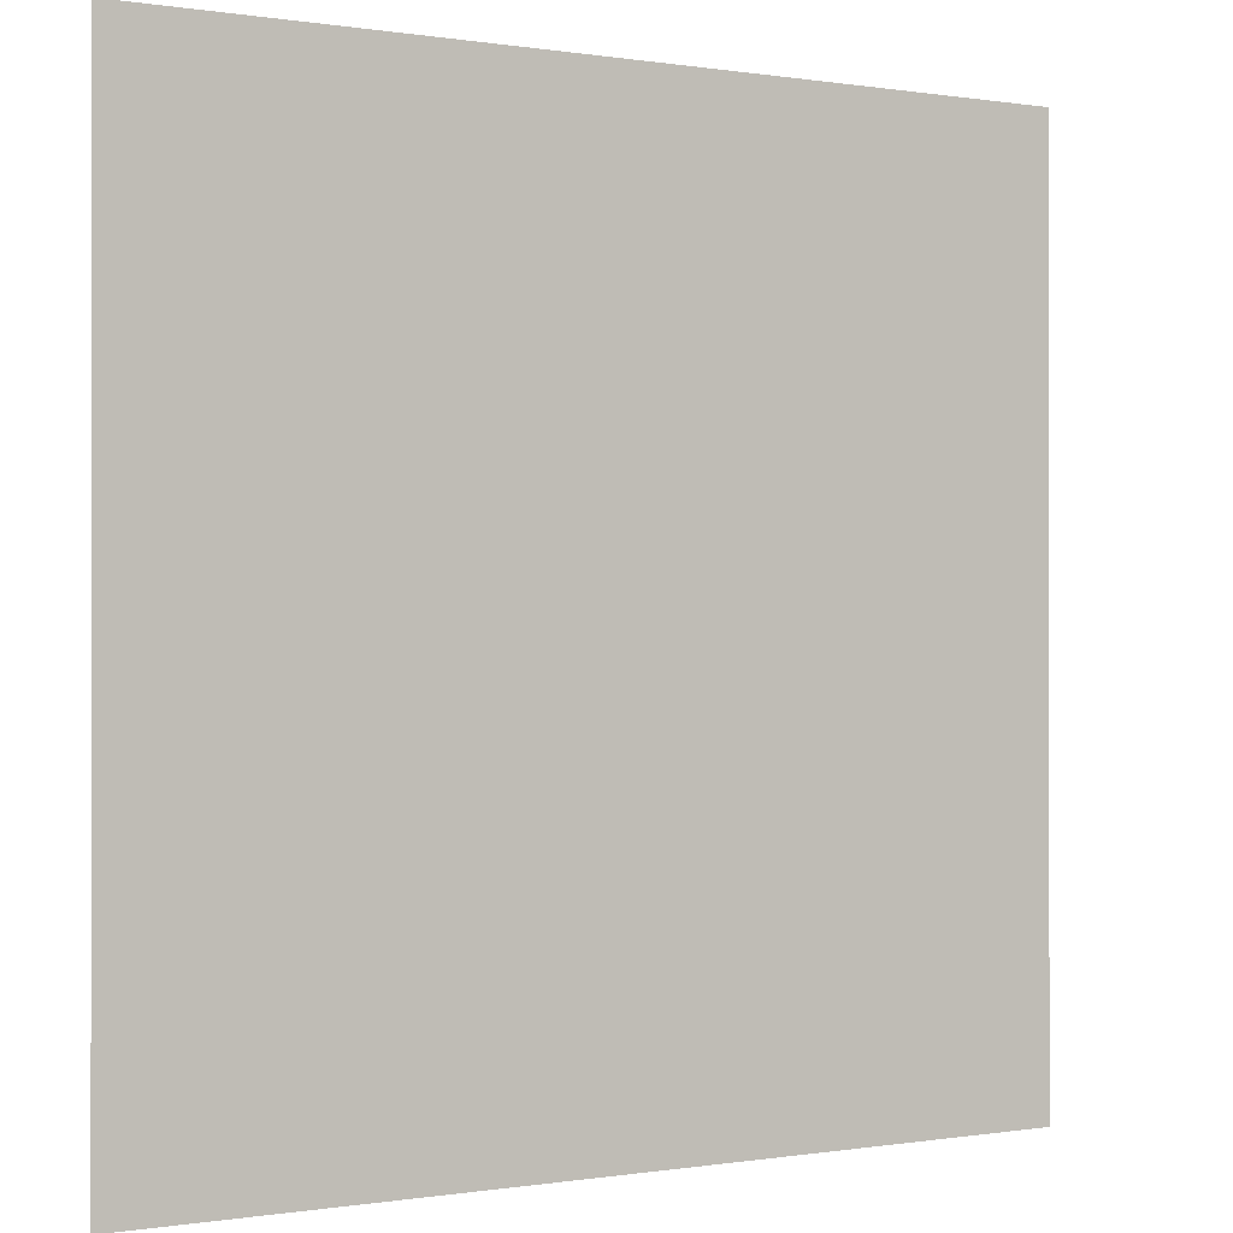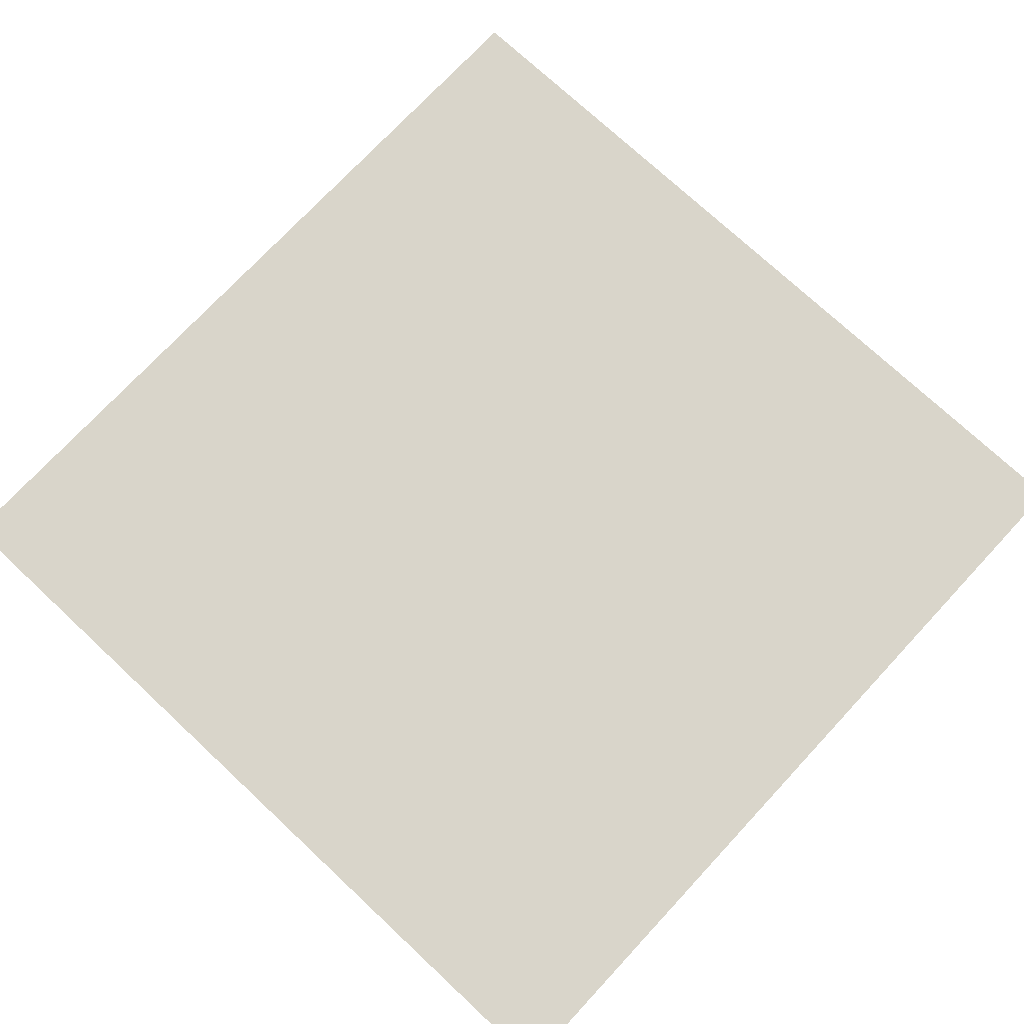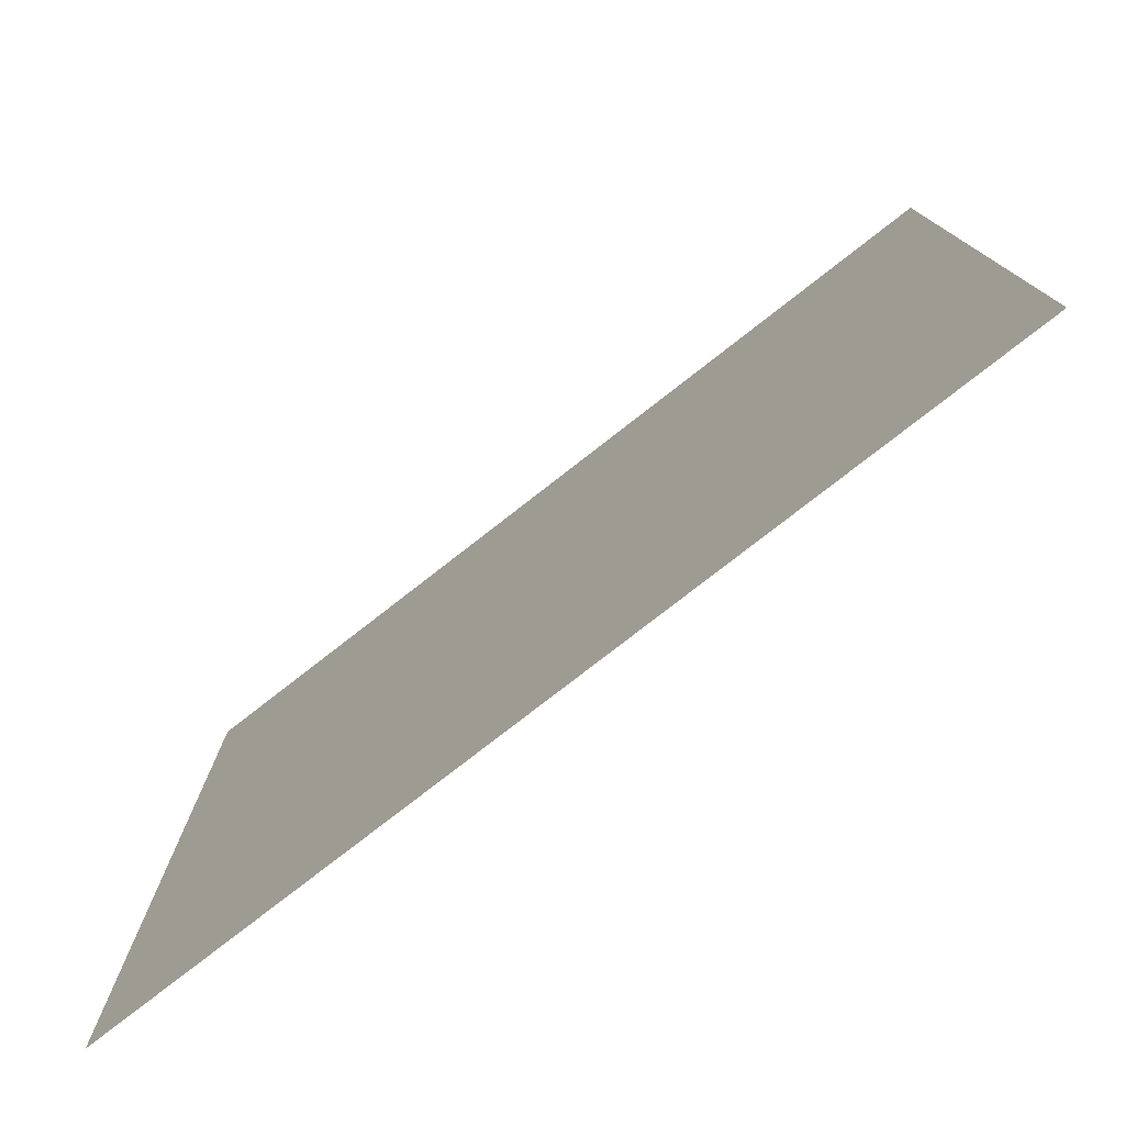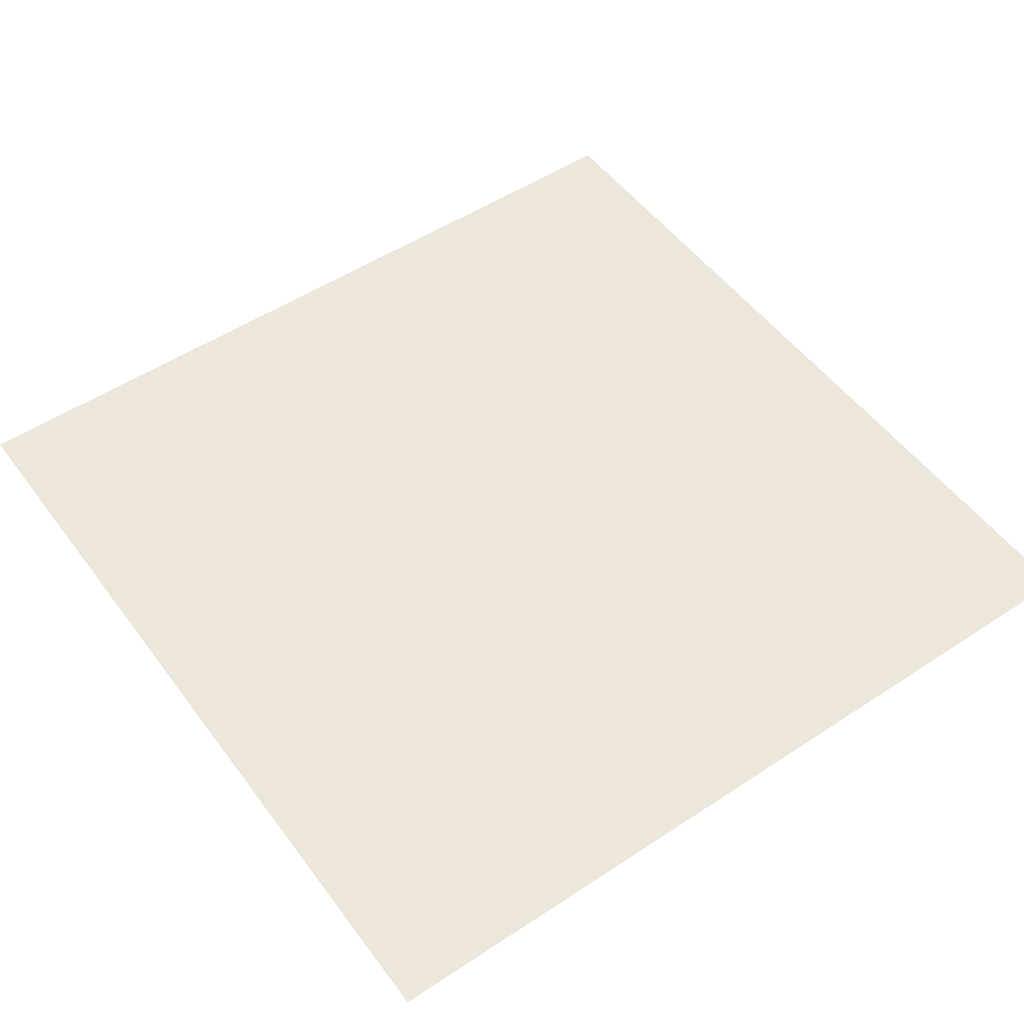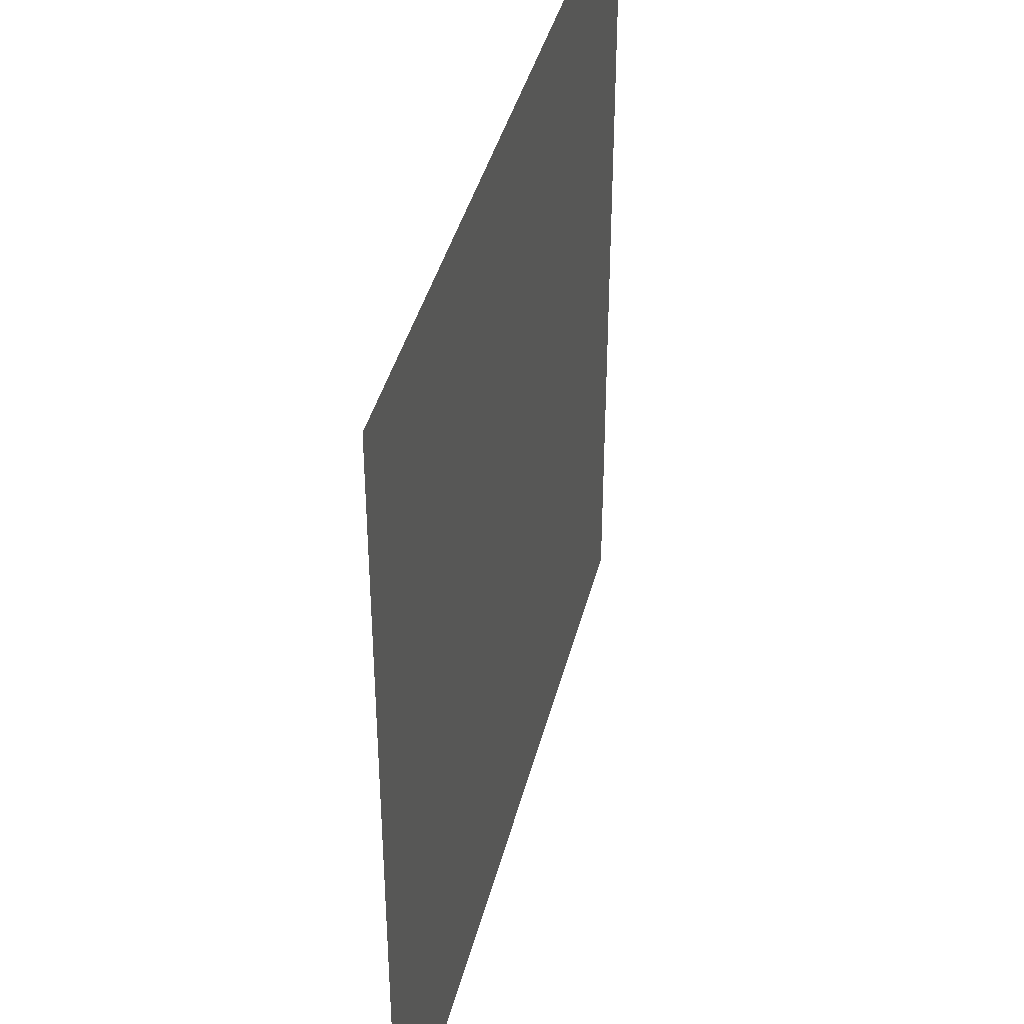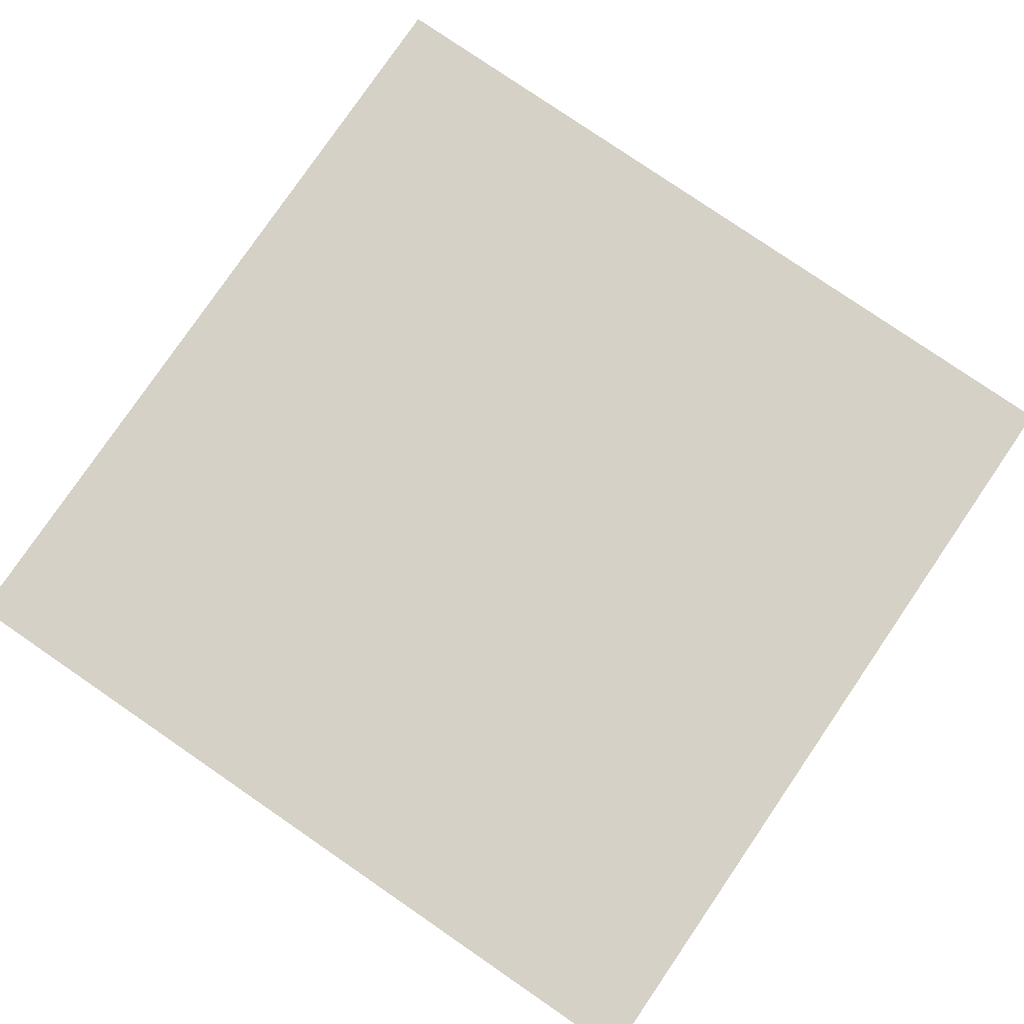
<metadata>
{"format":"obj","ext":"obj","renderer":"f3d","projection":"perspective","resolution":1024,"background":"white","views":[{"elev":-0.1,"azim":-31.9,"up":"+Y"},{"elev":74.4,"azim":-137.0,"up":"+Z"},{"elev":-78.3,"azim":37.9,"up":"+Y"},{"elev":51.8,"azim":54.5,"up":"+Z"},{"elev":40.6,"azim":-76.1,"up":"+Y"},{"elev":79.7,"azim":-145.6,"up":"+Z"}]}
</metadata>
<code>
v -2 -3.5 0
v -4 -3.5 0
v -4 -1.5 0
v -2 -1.5 0
g level_3_mesh_0007
f 1 2 3 4

</code>
